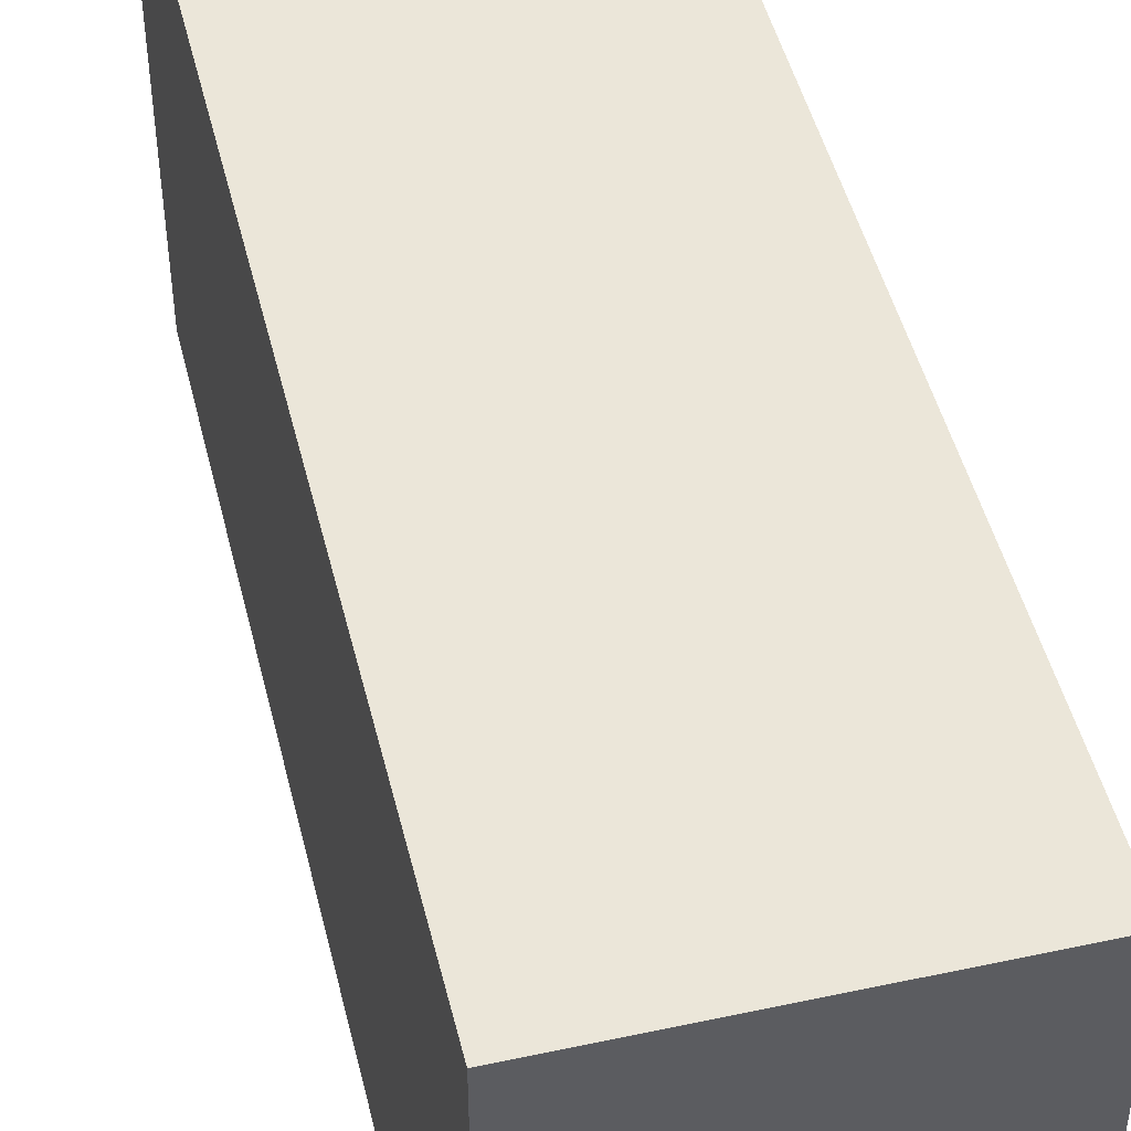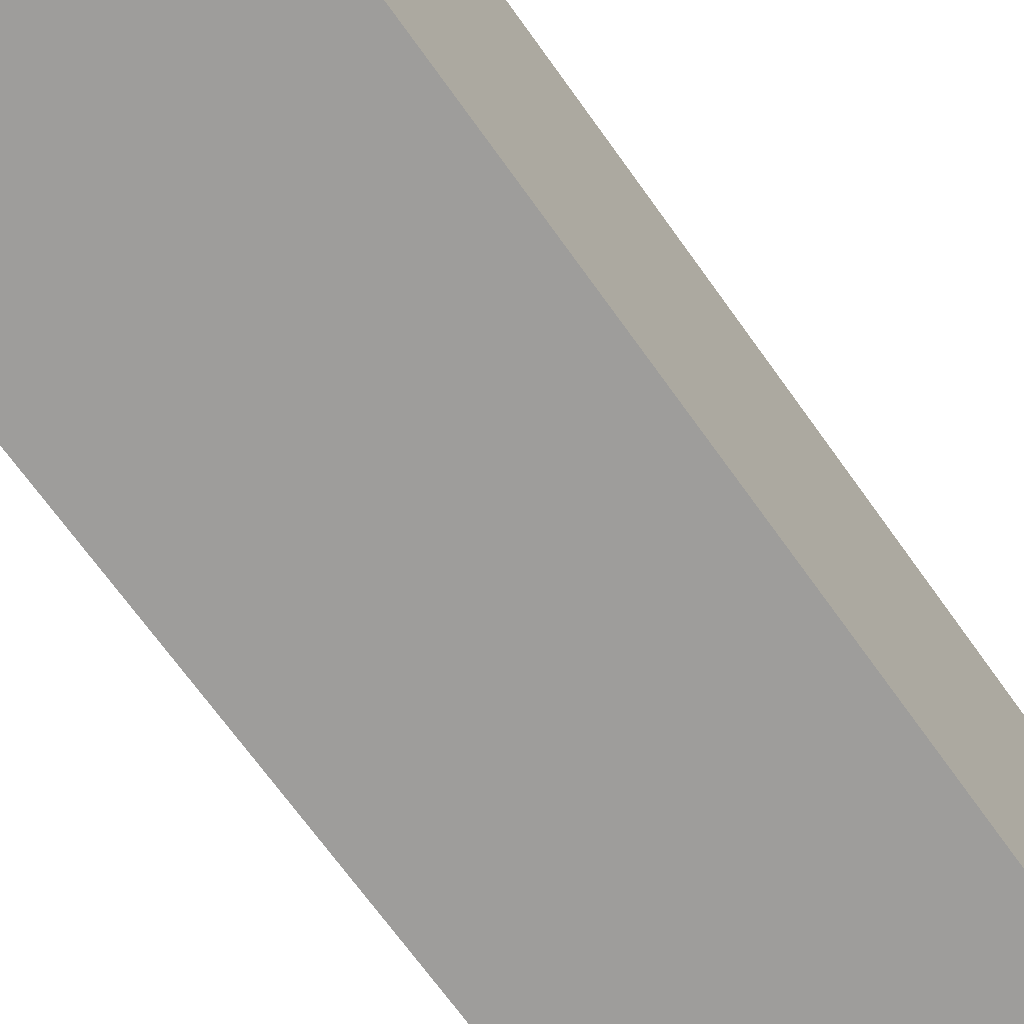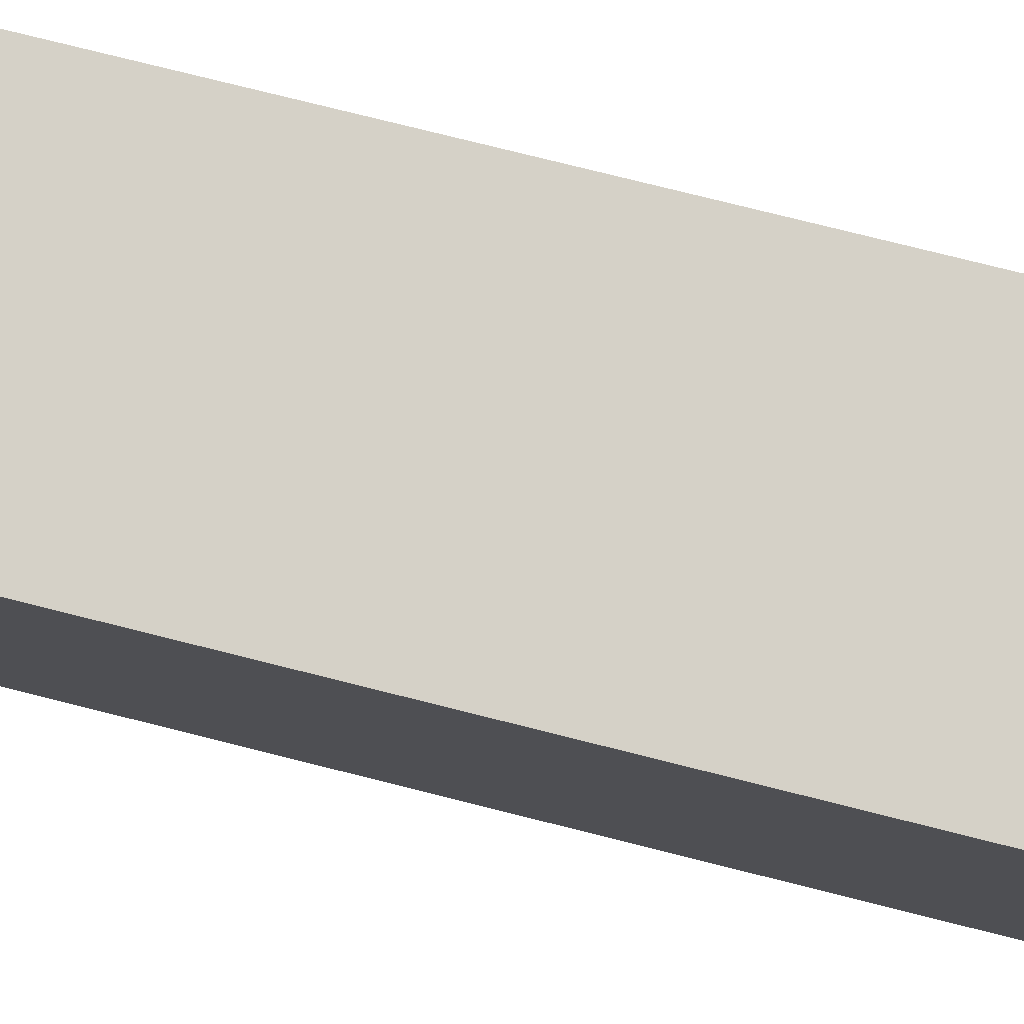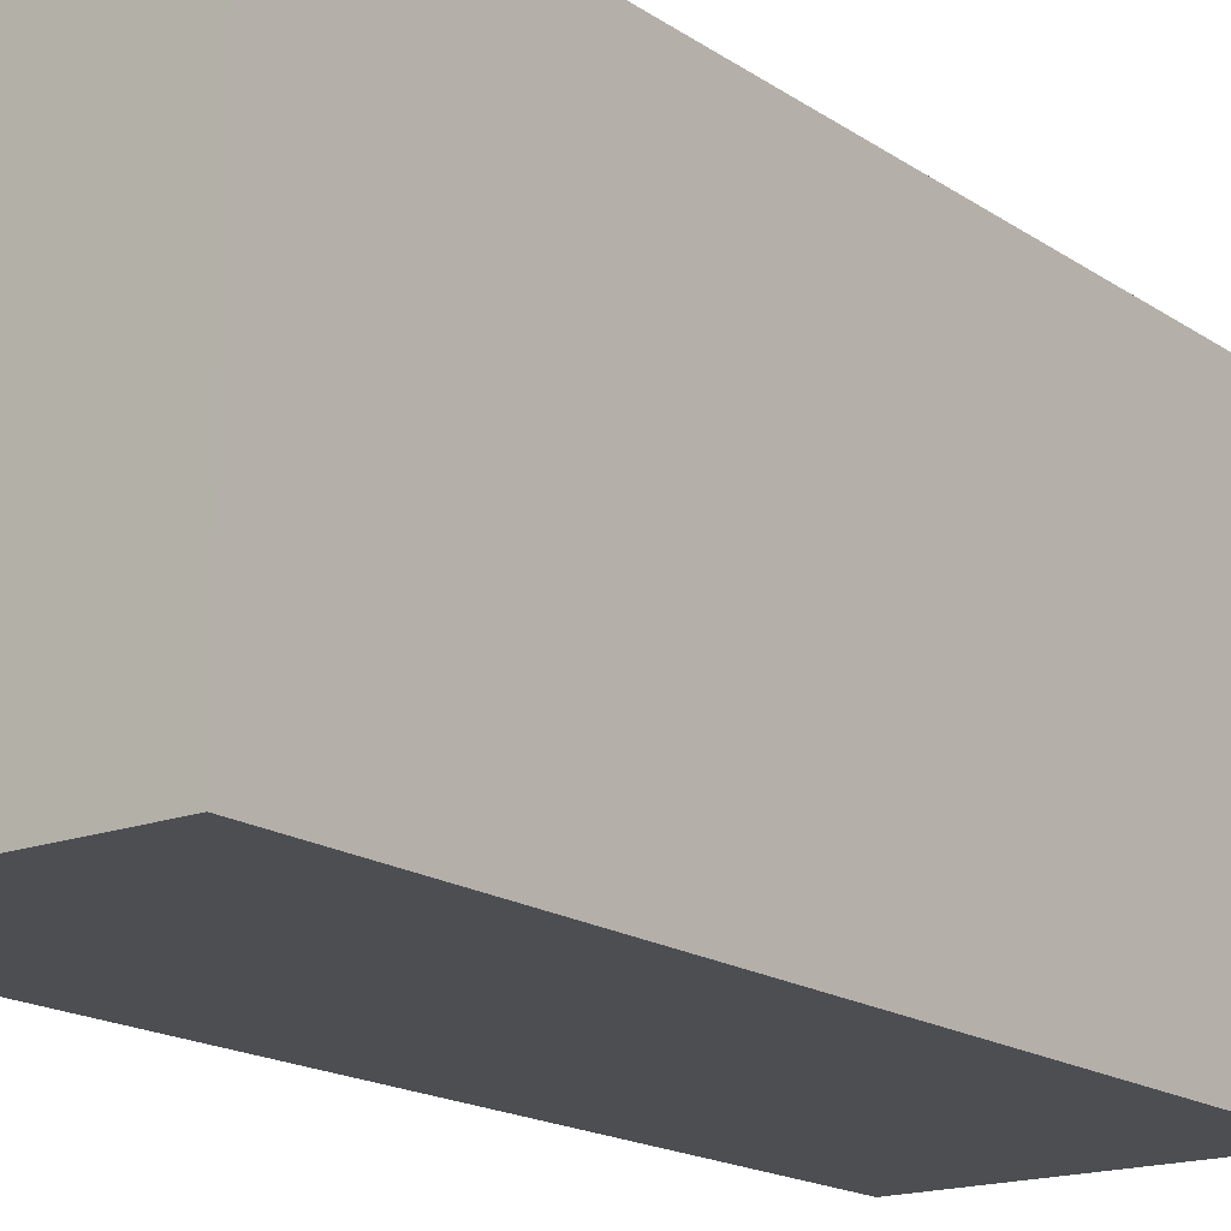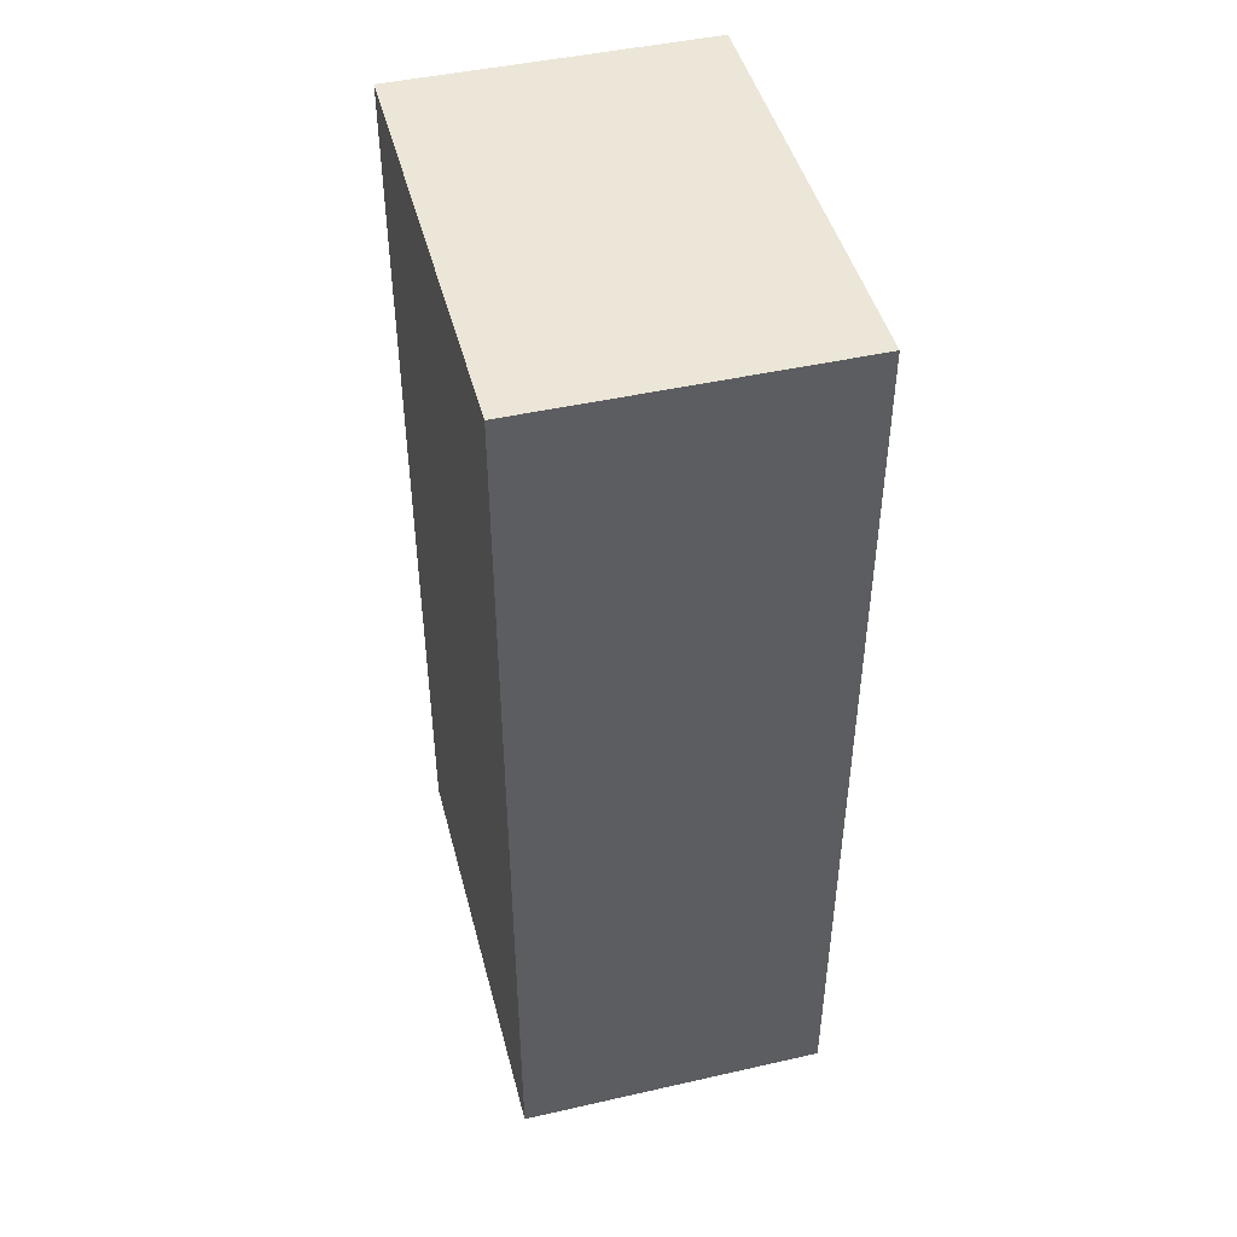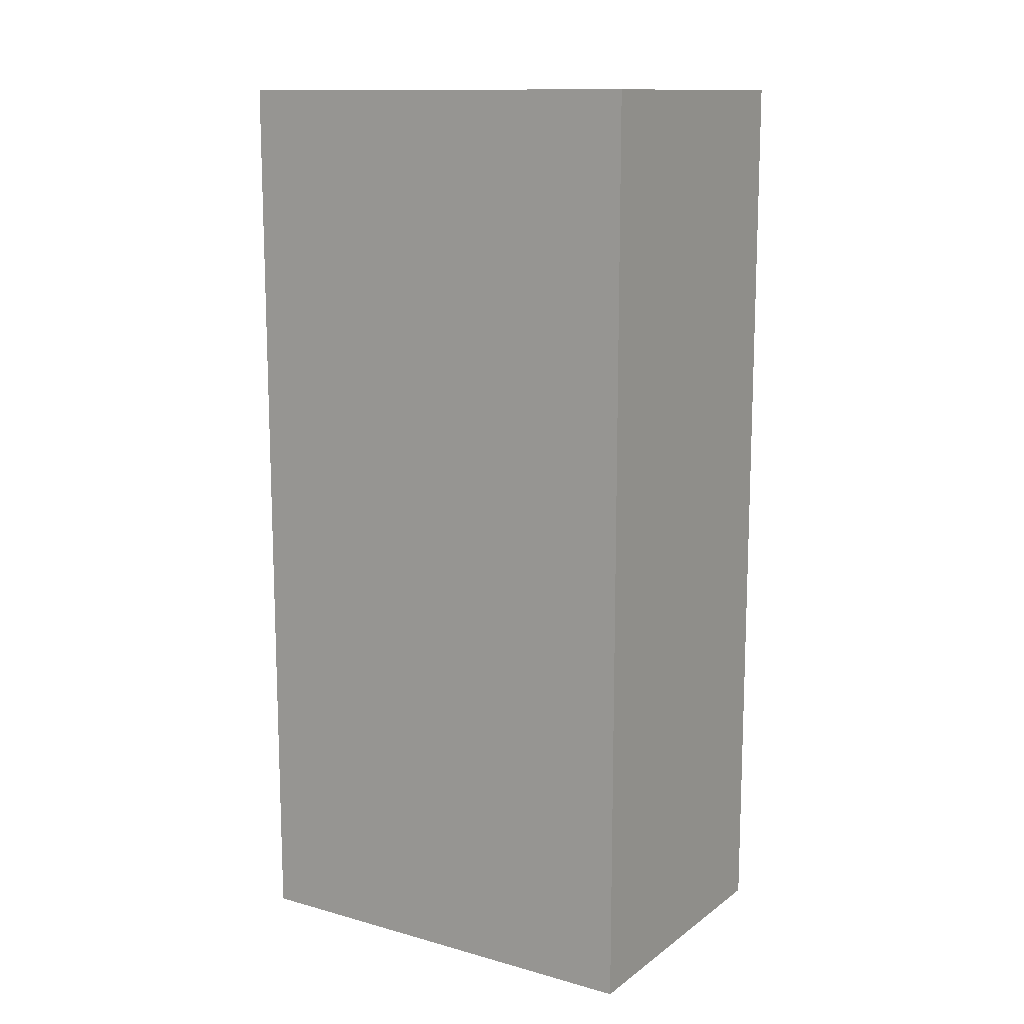
<metadata>
{"format":"obj","ext":"obj","renderer":"f3d","projection":"perspective","resolution":1024,"background":"white","views":[{"elev":47.6,"azim":-13.6,"up":"+Z"},{"elev":-70.5,"azim":35.7,"up":"+Z"},{"elev":78.7,"azim":-76.0,"up":"+Z"},{"elev":-17.1,"azim":-143.0,"up":"+Z"},{"elev":46.1,"azim":-14.5,"up":"+Y"},{"elev":12.7,"azim":122.5,"up":"+Y"}]}
</metadata>
<code>
v -3.5 0 5
v -3.5 0 -5
v -3.5 1 5
v -3.5 1 -5
v -3.5 3 5
v -3.5 3 4
v -3.5 4 5
v -3.5 4 4
v -3.5 4 -5
v -3.5 5 5
v -3.5 5 4
v -3.5 5 -5
v -3.5 6 5
v -3.5 6 4
v -3.5 8 5
v -3.5 8 4
v -3.5 8 -5
v -3.5 9 5
v -3.5 9 4
v -3.5 9 -5
v -3.5 10 5
v -3.5 10 4
v -3.5 11 5
v -3.5 11 4
v -3.5 12 5
v -3.5 12 4
v -3.5 12 -5
v -3.5 13 5
v -3.5 13 4
v -3.5 13 -5
v -3.5 15 5
v -3.5 15 4
v -3.5 16 5
v -3.5 16 4
v -3.5 16 -5
v -3.5 17 5
v -3.5 17 4
v -3.5 17 -5
v -3.5 20 5
v -3.5 20 4
v -3.5 20 -5
v -3.5 21 5
v -3.5 21 -5
v 3.5 0 5
v 3.5 0 -5
v 3.5 1 5
v 3.5 1 4
v 3.5 1 -5
v 3.5 3 5
v 3.5 3 4
v 3.5 4 5
v 3.5 4 4
v 3.5 4 -5
v 3.5 5 5
v 3.5 5 4
v 3.5 5 -5
v 3.5 6 5
v 3.5 6 4
v 3.5 8 5
v 3.5 8 4
v 3.5 8 -5
v 3.5 9 5
v 3.5 9 4
v 3.5 9 -5
v 3.5 10 5
v 3.5 10 4
v 3.5 11 5
v 3.5 11 4
v 3.5 12 5
v 3.5 12 4
v 3.5 12 -5
v 3.5 13 5
v 3.5 13 4
v 3.5 13 -5
v 3.5 15 5
v 3.5 15 4
v 3.5 16 5
v 3.5 16 -5
v 3.5 17 5
v 3.5 17 4
v 3.5 17 -5
v 3.5 18 5
v 3.5 18 4
v 3.5 20 5
v 3.5 20 4
v 3.5 20 -5
v 3.5 21 5
v 3.5 21 -5
v -3.5 0 5
v -3.5 1 5
v -3.5 3 5
v -3.5 4 5
v -3.5 5 5
v -3.5 6 5
v -3.5 8 5
v -3.5 9 5
v -3.5 10 5
v -3.5 11 5
v -3.5 12 5
v -3.5 13 5
v -3.5 15 5
v -3.5 16 5
v -3.5 17 5
v -3.5 20 5
v -3.5 21 5
v -2.5 1 5
v -2.5 3 5
v -2.5 6 5
v -2.5 7 5
v -2.5 8 5
v -2.5 10 5
v -2.5 11 5
v -2.5 12 5
v -2.5 14 5
v -2.5 15 5
v -2.5 16 5
v -2.5 17 5
v -2.5 19 5
v -1.5 1 5
v -1.5 3 5
v -1.5 4 5
v -1.5 5 5
v -1.5 6 5
v -1.5 9 5
v -1.5 10 5
v -1.5 11 5
v -1.5 13 5
v -1.5 14 5
v -1.5 15 5
v -1.5 16 5
v -1.5 17 5
v -1.5 18 5
v -1.5 19 5
v -1.5 20 5
v -0.5 1 5
v -0.5 4 5
v -0.5 5 5
v -0.5 6 5
v -0.5 7 5
v -0.5 8 5
v -0.5 9 5
v -0.5 10 5
v -0.5 12 5
v -0.5 13 5
v -0.5 14 5
v -0.5 15 5
v -0.5 16 5
v -0.5 17 5
v -0.5 18 5
v -0.5 19 5
v -0.5 20 5
v 0.5 1 5
v 0.5 3 5
v 0.5 4 5
v 0.5 5 5
v 0.5 6 5
v 0.5 8 5
v 0.5 9 5
v 0.5 12 5
v 0.5 13 5
v 0.5 16 5
v 0.5 17 5
v 0.5 19 5
v 0.5 20 5
v 1.5 1 5
v 1.5 2 5
v 1.5 3 5
v 1.5 4 5
v 1.5 6 5
v 1.5 7 5
v 1.5 9 5
v 1.5 11 5
v 1.5 12 5
v 1.5 13 5
v 1.5 14 5
v 1.5 15 5
v 1.5 16 5
v 1.5 17 5
v 1.5 18 5
v 1.5 19 5
v 2.5 2 5
v 2.5 3 5
v 2.5 4 5
v 2.5 5 5
v 2.5 6 5
v 2.5 7 5
v 2.5 8 5
v 2.5 9 5
v 2.5 10 5
v 2.5 11 5
v 2.5 13 5
v 2.5 14 5
v 2.5 15 5
v 2.5 16 5
v 2.5 18 5
v 2.5 19 5
v 3.5 0 5
v 3.5 1 5
v 3.5 3 5
v 3.5 4 5
v 3.5 5 5
v 3.5 6 5
v 3.5 8 5
v 3.5 9 5
v 3.5 10 5
v 3.5 11 5
v 3.5 12 5
v 3.5 13 5
v 3.5 15 5
v 3.5 16 5
v 3.5 17 5
v 3.5 18 5
v 3.5 20 5
v 3.5 21 5
v -3.5 0 -5
v -3.5 1 -5
v -3.5 4 -5
v -3.5 5 -5
v -3.5 8 -5
v -3.5 9 -5
v -3.5 12 -5
v -3.5 13 -5
v -3.5 16 -5
v -3.5 17 -5
v -3.5 20 -5
v -3.5 21 -5
v -2.5 4 -5
v -2.5 5 -5
v -2.5 8 -5
v -2.5 9 -5
v -2.5 12 -5
v -2.5 13 -5
v -2.5 16 -5
v -2.5 17 -5
v -1.5 15 -5
v -1.5 16 -5
v -0.5 15 -5
v -0.5 16 -5
v -0.5 17 -5
v 2.5 4 -5
v 2.5 5 -5
v 2.5 8 -5
v 2.5 9 -5
v 2.5 12 -5
v 2.5 13 -5
v 3.5 0 -5
v 3.5 1 -5
v 3.5 4 -5
v 3.5 5 -5
v 3.5 8 -5
v 3.5 9 -5
v 3.5 12 -5
v 3.5 13 -5
v 3.5 16 -5
v 3.5 17 -5
v 3.5 20 -5
v 3.5 21 -5
v -3.5 0 5
v 3.5 0 5
v -3.5 0 -5
v 3.5 0 -5
v -3.5 21 5
v 3.5 21 5
v -3.5 21 -5
v 3.5 21 -5
f 3 2 1
f 4 2 3
f 5 4 3
f 6 4 5
f 7 6 5
f 8 4 6
f 8 6 7
f 9 4 8
f 10 8 7
f 10 9 8
f 11 9 10
f 12 9 11
f 13 11 10
f 14 12 11
f 14 11 13
f 15 14 13
f 16 12 14
f 16 14 15
f 17 12 16
f 18 16 15
f 18 17 16
f 19 17 18
f 20 17 19
f 21 19 18
f 22 20 19
f 22 19 21
f 23 22 21
f 24 20 22
f 24 22 23
f 25 24 23
f 26 20 24
f 26 24 25
f 27 20 26
f 28 26 25
f 28 27 26
f 29 27 28
f 30 27 29
f 31 29 28
f 32 30 29
f 32 29 31
f 33 32 31
f 34 30 32
f 34 32 33
f 35 30 34
f 36 34 33
f 36 35 34
f 37 35 36
f 38 35 37
f 39 37 36
f 40 38 37
f 40 37 39
f 41 38 40
f 42 40 39
f 42 41 40
f 43 41 42
f 44 45 46
f 46 45 47
f 47 45 48
f 46 47 49
f 47 48 50
f 49 47 50
f 49 50 51
f 50 48 52
f 51 50 52
f 52 48 53
f 51 52 54
f 52 53 54
f 54 53 55
f 55 53 56
f 54 55 57
f 55 56 58
f 57 55 58
f 57 58 59
f 58 56 60
f 59 58 60
f 60 56 61
f 59 60 62
f 60 61 62
f 62 61 63
f 63 61 64
f 62 63 65
f 63 64 66
f 65 63 66
f 65 66 67
f 66 64 68
f 67 66 68
f 67 68 69
f 68 64 70
f 69 68 70
f 70 64 71
f 69 70 72
f 70 71 72
f 72 71 73
f 73 71 74
f 72 73 75
f 73 74 76
f 75 73 76
f 75 76 77
f 76 74 78
f 77 76 78
f 77 78 79
f 79 78 80
f 80 78 81
f 79 80 82
f 80 81 83
f 82 80 83
f 82 83 84
f 83 81 85
f 84 83 85
f 85 81 86
f 84 85 87
f 85 86 87
f 87 86 88
f 106 90 89
f 106 91 90
f 107 92 91
f 107 91 106
f 108 94 93
f 108 95 94
f 109 95 108
f 110 96 95
f 110 95 109
f 111 97 96
f 111 98 97
f 112 99 98
f 112 98 111
f 113 100 99
f 113 99 112
f 114 101 100
f 115 102 101
f 115 101 114
f 116 103 102
f 116 102 115
f 117 104 103
f 117 103 116
f 118 104 117
f 119 106 89
f 119 107 106
f 120 92 107
f 120 107 119
f 121 93 92
f 121 92 120
f 122 108 93
f 122 93 121
f 123 109 108
f 123 108 122
f 124 96 110
f 124 111 96
f 125 112 111
f 125 111 124
f 126 113 112
f 126 112 125
f 127 100 113
f 127 114 100
f 128 115 114
f 128 114 127
f 129 116 115
f 129 115 128
f 130 117 116
f 130 116 129
f 131 118 117
f 131 117 130
f 132 118 131
f 133 104 118
f 133 118 132
f 134 105 104
f 134 104 133
f 135 120 119
f 135 119 89
f 135 121 120
f 136 122 121
f 136 121 135
f 137 123 122
f 137 122 136
f 138 109 123
f 138 123 137
f 139 110 109
f 139 109 138
f 140 124 110
f 140 110 139
f 141 125 124
f 141 124 140
f 142 126 125
f 142 125 141
f 143 113 126
f 143 126 142
f 143 127 113
f 144 128 127
f 144 127 143
f 145 129 128
f 145 128 144
f 146 130 129
f 146 129 145
f 147 131 130
f 147 130 146
f 148 132 131
f 148 131 147
f 149 133 132
f 149 132 148
f 150 134 133
f 150 133 149
f 151 105 134
f 151 134 150
f 152 148 147
f 152 143 142
f 152 151 150
f 152 140 139
f 152 146 145
f 152 144 143
f 152 141 140
f 152 142 141
f 152 139 138
f 152 136 135
f 152 138 137
f 152 137 136
f 152 135 89
f 152 145 144
f 152 149 148
f 152 150 149
f 152 147 146
f 153 151 152
f 154 151 153
f 155 151 154
f 156 151 155
f 157 151 156
f 158 151 157
f 159 151 158
f 160 151 159
f 161 151 160
f 162 151 161
f 163 151 162
f 164 105 151
f 164 151 163
f 165 152 89
f 165 153 152
f 166 153 165
f 167 154 153
f 167 153 166
f 168 155 154
f 168 154 167
f 169 156 155
f 169 157 156
f 170 157 169
f 171 158 157
f 171 159 158
f 172 159 171
f 173 160 159
f 173 159 172
f 174 161 160
f 174 160 173
f 175 161 174
f 176 161 175
f 177 162 161
f 177 161 176
f 178 163 162
f 178 162 177
f 179 163 178
f 180 164 163
f 180 163 179
f 181 166 165
f 181 167 166
f 181 168 167
f 182 168 181
f 183 155 168
f 183 168 182
f 184 170 169
f 184 155 183
f 184 169 155
f 185 170 184
f 186 157 170
f 186 170 185
f 187 171 157
f 187 157 186
f 188 172 171
f 188 171 187
f 189 172 188
f 190 173 172
f 190 172 189
f 191 174 173
f 191 175 174
f 192 176 175
f 192 175 191
f 193 177 176
f 193 176 192
f 194 178 177
f 194 177 193
f 195 179 178
f 195 180 179
f 196 164 180
f 196 180 195
f 197 165 89
f 198 182 181
f 198 165 197
f 198 181 165
f 199 183 182
f 199 182 198
f 200 184 183
f 200 183 199
f 201 185 184
f 201 184 200
f 202 187 186
f 202 185 201
f 202 186 185
f 203 188 187
f 203 187 202
f 204 189 188
f 204 188 203
f 205 190 189
f 205 189 204
f 206 173 190
f 206 190 205
f 207 191 173
f 207 173 206
f 208 192 191
f 208 191 207
f 208 193 192
f 209 194 193
f 209 193 208
f 210 178 194
f 210 194 209
f 211 195 178
f 211 178 210
f 212 196 195
f 212 195 211
f 213 105 164
f 213 196 212
f 213 164 196
f 214 105 213
f 216 217 227
f 217 218 227
f 218 219 228
f 227 218 228
f 219 220 229
f 228 219 229
f 220 221 230
f 229 220 230
f 221 222 231
f 230 221 231
f 222 223 232
f 231 222 232
f 223 224 233
f 232 223 233
f 224 225 234
f 233 224 234
f 232 233 235
f 227 228 235
f 233 234 235
f 231 232 235
f 230 231 235
f 229 230 235
f 228 229 235
f 235 234 236
f 227 235 237
f 235 236 237
f 236 234 238
f 237 236 238
f 234 225 239
f 238 234 239
f 237 238 240
f 216 227 240
f 227 237 240
f 240 238 241
f 241 238 242
f 242 238 243
f 243 238 244
f 244 238 245
f 215 216 246
f 216 240 247
f 246 216 247
f 240 241 248
f 247 240 248
f 241 242 249
f 248 241 249
f 242 243 250
f 249 242 250
f 243 244 251
f 250 243 251
f 244 245 252
f 251 244 252
f 245 238 253
f 252 245 253
f 238 239 254
f 253 238 254
f 239 225 255
f 254 239 255
f 225 226 256
f 255 225 256
f 256 226 257
f 260 259 258
f 261 259 260
f 262 263 264
f 264 263 265

</code>
